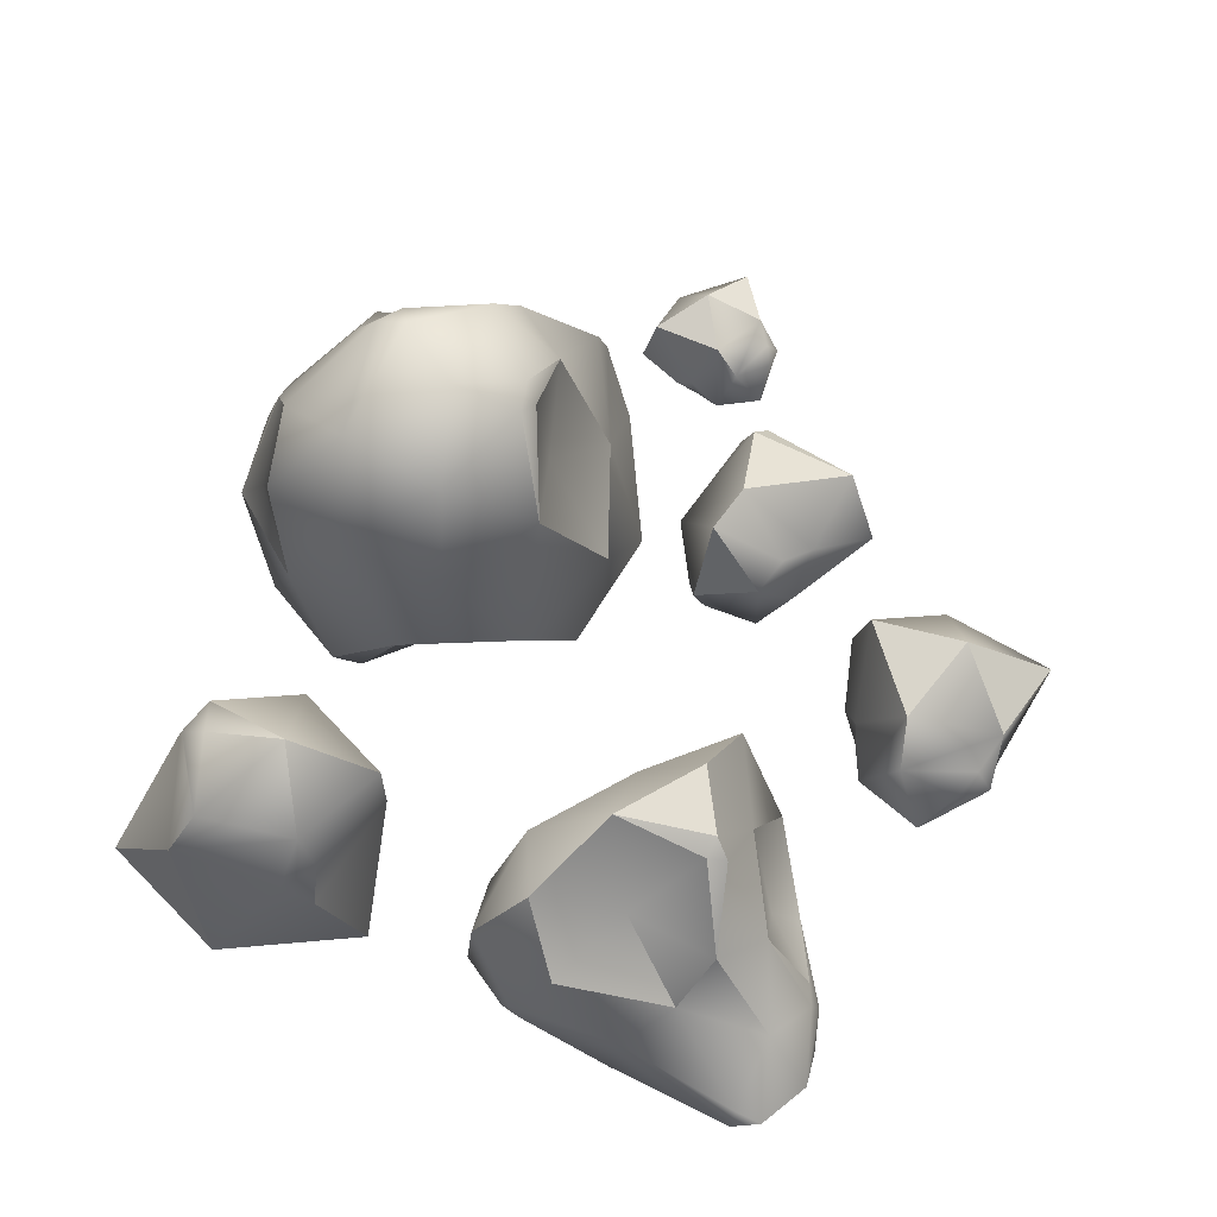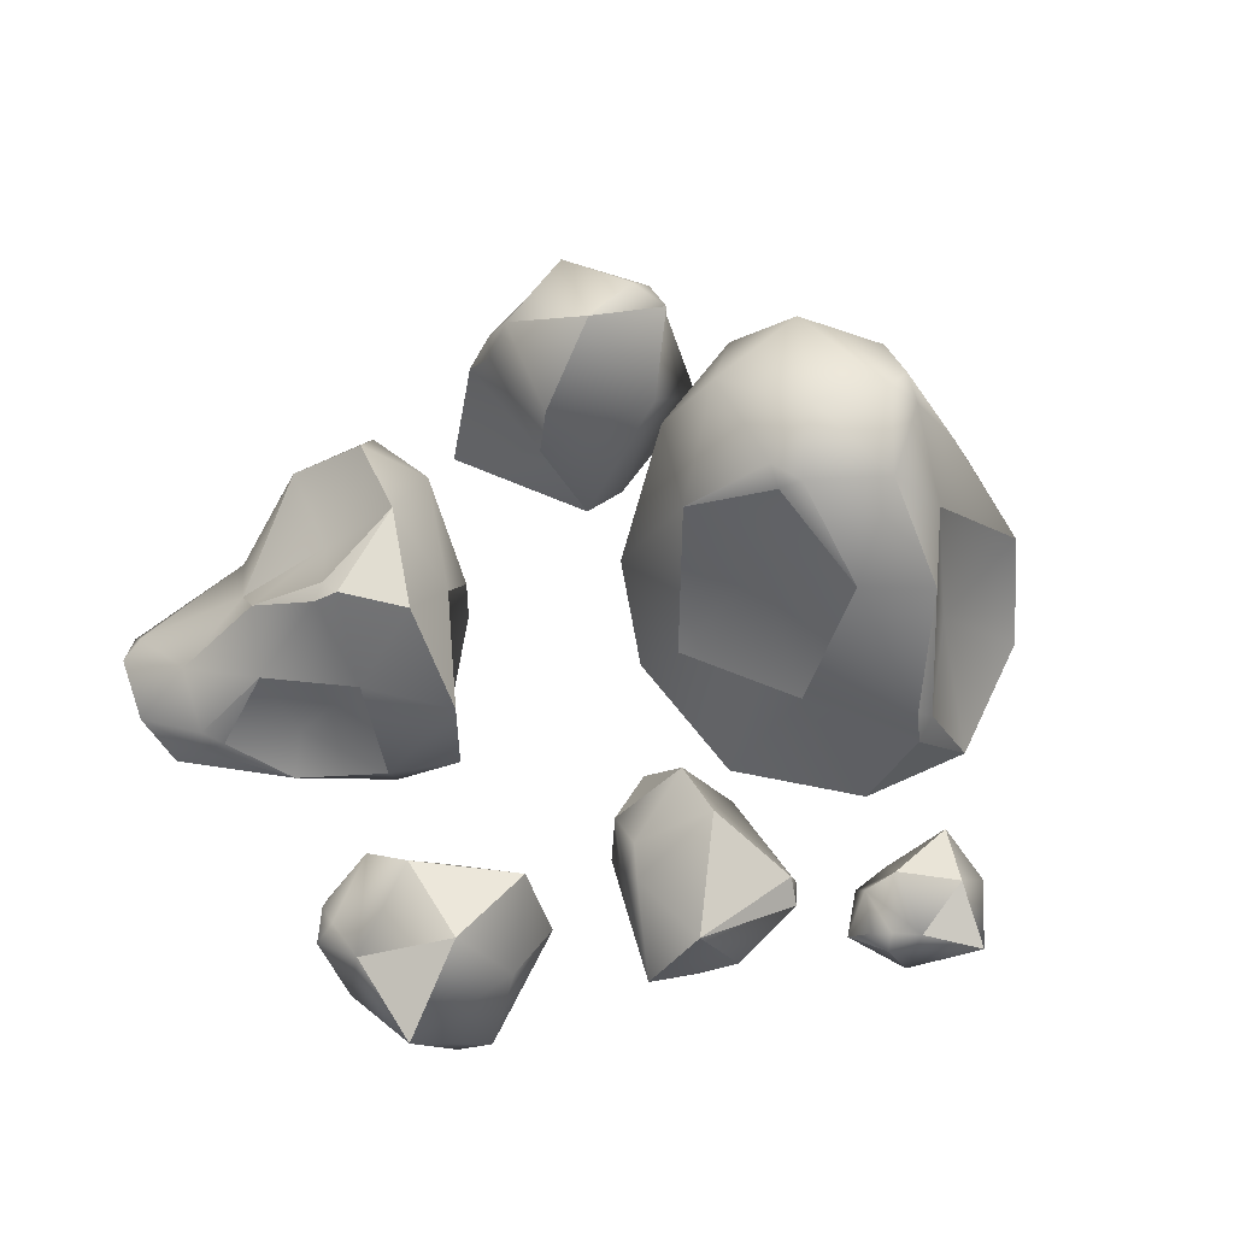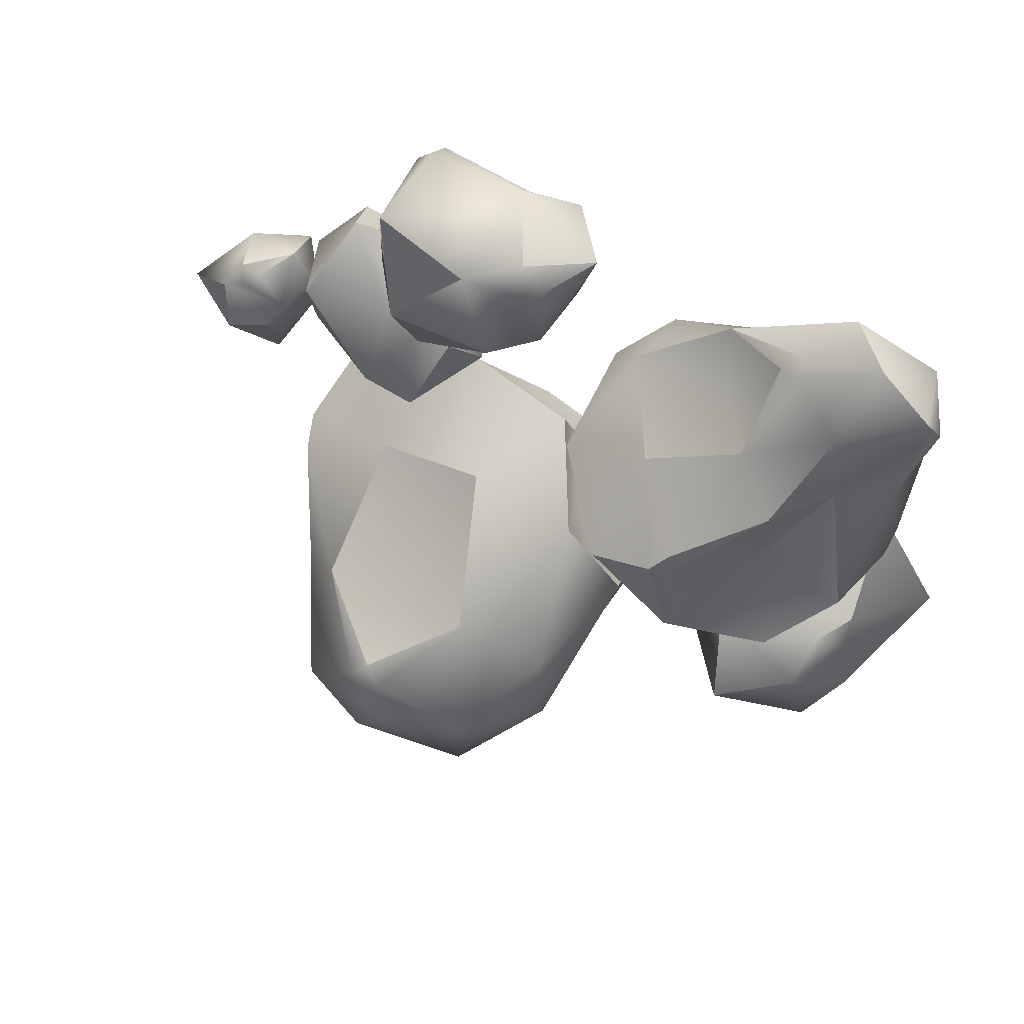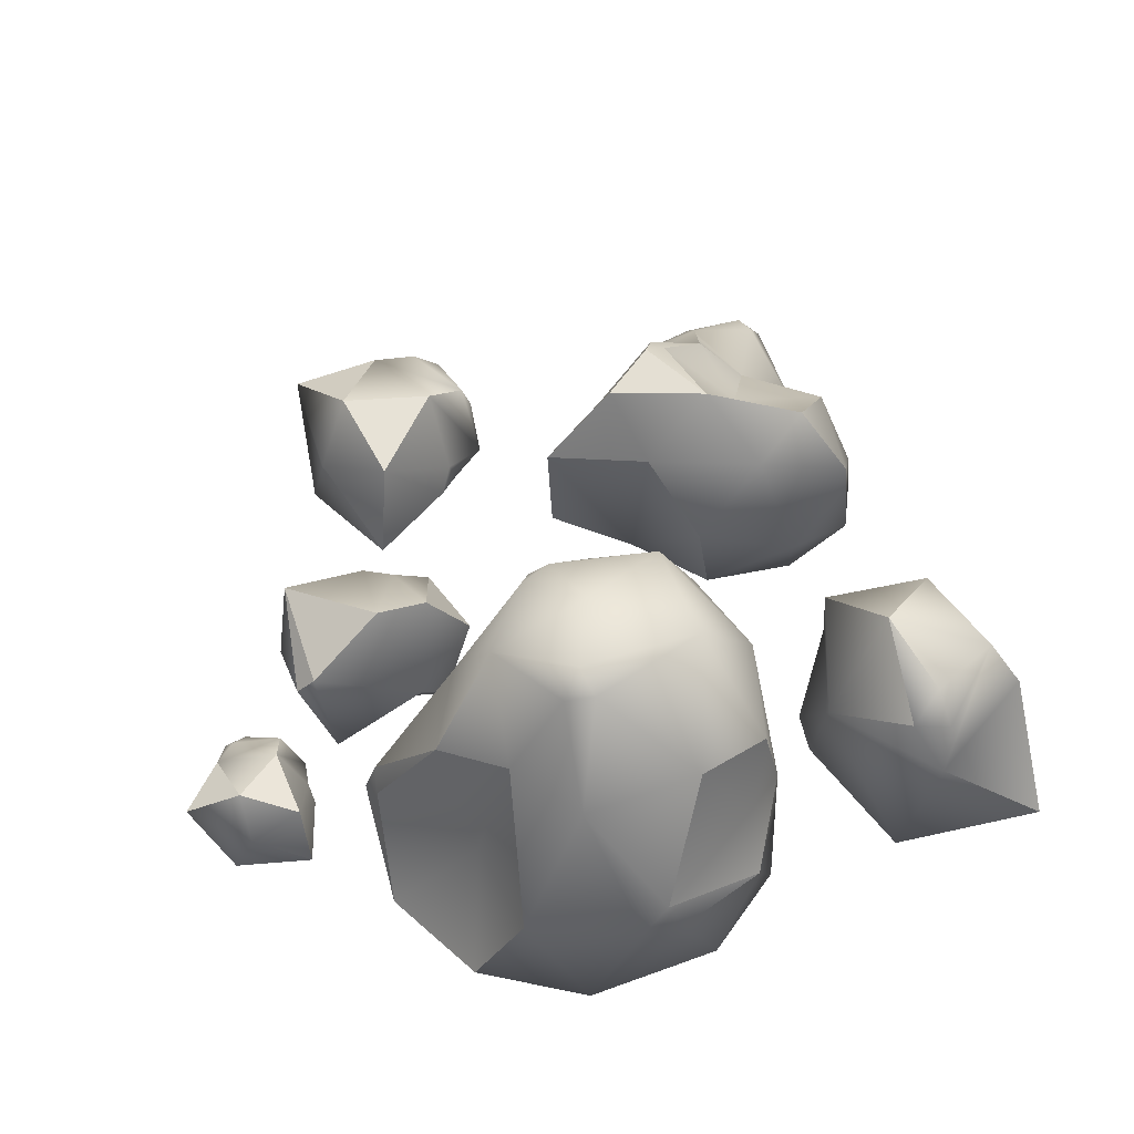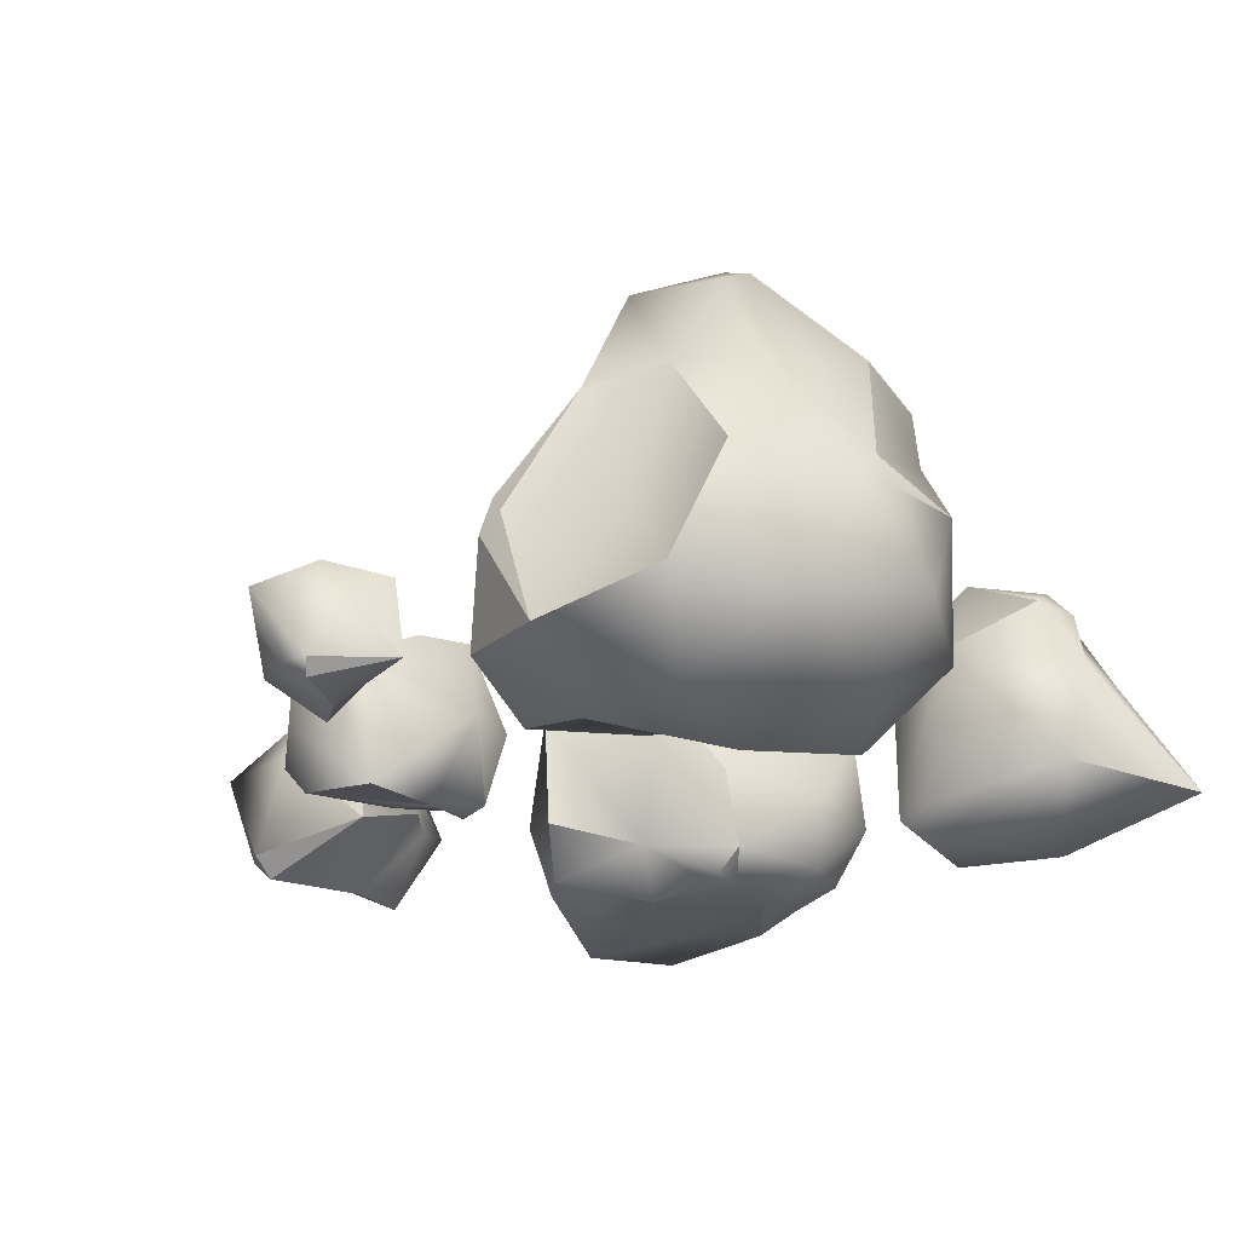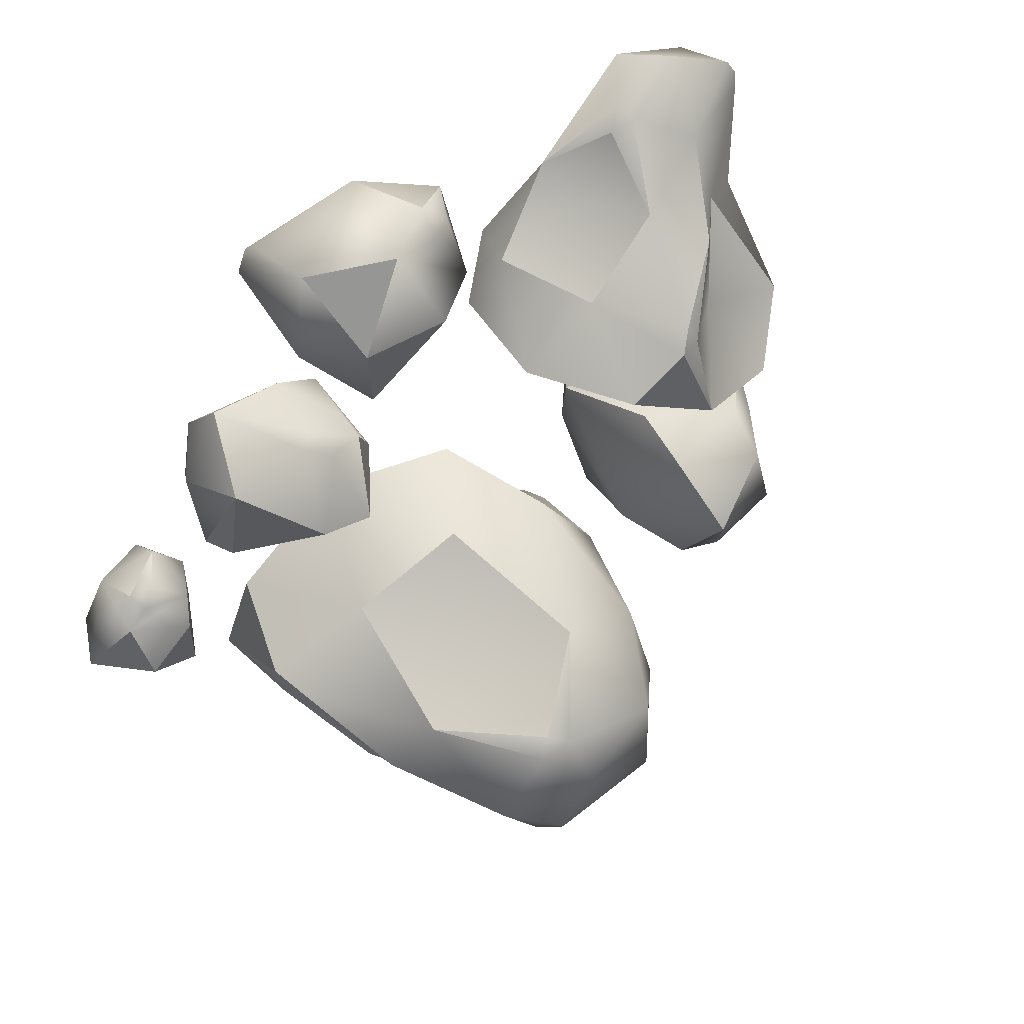
<metadata>
{"format":"obj","ext":"obj","renderer":"f3d","projection":"perspective","resolution":1024,"background":"white","views":[{"elev":70.0,"azim":-62.8,"up":"+Y"},{"elev":57.6,"azim":47.9,"up":"+Y"},{"elev":72.1,"azim":-155.3,"up":"+Z"},{"elev":54.9,"azim":158.6,"up":"+Y"},{"elev":-25.1,"azim":140.3,"up":"+Y"},{"elev":54.9,"azim":145.4,"up":"+Z"}]}
</metadata>
<code>
o Copper_Nuggets
v 0.1329 -0.0226 -0.2563
v 0.3374 0.05412 -0.1302
v 0.07386 0.06982 -0.05905
v 0.3161 0.06349 -0.3724
v 0.2788 0.1607 -0.2881
v -0.008969 0.3183 -0.1599
v -0.000397 0.3195 -0.3595
v 0.2536 -0.001113 -0.1843
v 0.2168 0.04055 -0.05334
v 0.2679 -0.01939 -0.3263
v 0.09093 -0.000889 -0.3766
v -0.01684 0.0586 -0.3778
v 0.213 0.05372 -0.4362
v 0.1349 0.1751 -0.05309
v 0.01801 0.1816 -0.08128
v -0.03452 0.1868 -0.3339
v 0.2706 0.1833 -0.3999
v -0.02529 0.3418 -0.2668
v 0.07851 0.3373 -0.3829
v 0.2443 0.3129 -0.2962
v 0.04148 0.4217 -0.1796
v 0.1646 0.2867 -0.1341
v 0.02414 0.2404 -0.3895
v -0.05678 0.08134 -0.2466
v -0.06291 0.07603 -0.2784
v -0.04758 0.05507 -0.254
v 0.07673 0.0764 -0.4463
v 0.3004 0.2915 -0.2373
v 0.1334 0.443 -0.2181
v 0.3642 0.03589 -0.2508
v -0.004845 0.00369 -0.2709
v 0.3499 0.1888 -0.1749
v 0.3609 0.15 -0.1703
v 0.3548 0.1674 -0.1929
v 0.2539 0.1671 -0.1112
v -0.04964 0.1843 -0.1998
v 0.02601 0.1755 -0.4258
v 0.1591 0.1722 -0.4436
v 0.1185 0.1661 -0.4478
v 0.1313 0.198 -0.4383
v 0.2566 0.3137 -0.1694
v 0.08464 0.3293 -0.1021
v 0.1476 0.4192 -0.1525
v 0.1663 0.4032 -0.1462
v 0.1798 0.4162 -0.1625
v 0.04723 0.05194 -0.1679
v 0.2359 0.4196 -0.228
v 0.04348 0.4293 -0.2875
v 0.1907 0.4192 -0.3049
v 0.1634 0.4294 -0.3176
v 0.1693 0.4426 -0.2879
v 0.1955 0.3086 -0.3675
v -0.1051 0.1077 0.02558
v -0.03954 0.2618 0.1438
v 0.02784 0.05191 0.1502
v -0.2326 0.2475 0.05015
v -0.1917 0.1912 0.135
v -0.1187 -0.002128 0.2425
v -0.2774 -0.001011 0.1646
v -0.06141 0.2018 0.08078
v 0.03232 0.1677 0.1525
v -0.1693 0.2248 0.0154
v -0.204 0.08802 -0.01488
v -0.2157 0.01851 0.006049
v -0.2741 0.1764 0.007013
v -0.001438 0.07279 0.22
v -0.01869 0.01106 0.1987
v -0.2169 -0.001147 0.09484
v -0.2862 0.1911 0.1024
v -0.2091 -0.005709 0.2114
v -0.3058 0.02087 0.1748
v -0.2399 0.1244 0.2149
v -0.1951 0.004111 0.3555
v -0.09947 0.07639 0.2551
v -0.2798 0.0132 0.1103
v -0.1161 -0.001895 0.06665
v -0.1394 -0.002424 0.05021
v -0.1149 0.002275 0.04974
v -0.2806 0.07395 -8e-05
v -0.1905 0.1838 0.2327
v -0.2372 0.04624 0.3631
v -0.1313 0.2821 0.08847
v -0.116 0.02391 0.01861
v -0.1145 0.2501 0.2045
v -0.1003 0.2641 0.1855
v -0.1229 0.2569 0.1857
v -0.05215 0.1657 0.2062
v -0.1092 -0.004939 0.145
v -0.29 0.02807 0.05889
v -0.311 0.1097 0.06556
v -0.3101 0.08406 0.05558
v -0.3126 0.08188 0.07915
v -0.1406 0.1431 0.2673
v -0.08166 0.03145 0.2828
v -0.1606 0.05436 0.3402
v -0.1446 0.06604 0.321
v -0.1666 0.07369 0.3326
v -0.05153 0.03058 0.09342
v -0.2201 0.1114 0.3096
v -0.2828 0.003747 0.3171
v -0.2973 0.07964 0.3115
v -0.3104 0.06284 0.3126
v -0.2944 0.06783 0.3393
v -0.2922 0.09019 0.1782
v -0.2806 -0.02916 -0.2658
v -0.3375 0.01311 -0.3947
v -0.3353 0.1518 -0.3053
v -0.1749 0.1835 -0.1484
v -0.1726 0.01324 -0.3719
v -0.138 0.002955 -0.2245
v -0.1457 7.9e-05 -0.1792
v -0.1613 -0.02549 -0.201
v -0.2977 0.005478 -0.1127
v -0.3874 0.03069 -0.2444
v -0.2187 0.1279 -0.3642
v -0.1285 0.148 -0.2645
v -0.182 0.1102 -0.1444
v -0.3112 0.1219 -0.1552
v -0.2839 0.1599 -0.163
v -0.3169 0.1453 -0.189
v -0.3028 0.2121 -0.2841
v -0.228 0.1839 -0.3461
v -0.2246 0.217 -0.3169
v -0.1893 0.1929 -0.3355
v -0.2775 0.212 -0.1822
v -0.2019 0.2489 -0.2345
v 0.3824 0.04485 0.0915
v 0.3472 -0.00614 0.1117
v 0.2436 0.005886 0.1176
v 0.2249 0.1517 0.02443
v 0.351 -0.03194 -0.003088
v 0.3622 0.06399 -0.005787
v 0.3655 0.09687 0.006681
v 0.384 0.07292 0.01558
v 0.36 0.1156 0.1252
v 0.3354 0.03859 0.1688
v 0.2632 -0.02283 0.02644
v 0.251 0.05546 -0.02442
v 0.2796 0.1488 0.03289
v 0.2684 0.1041 0.1235
v 0.2395 0.1106 0.1012
v 0.2496 0.08026 0.1216
v 0.199 0.007419 0.09506
v 0.2208 -0.02465 0.03351
v 0.1966 -0.005449 0.03403
v 0.2153 -0.01594 0.006995
v 0.201 0.09789 0.09188
v 0.175 0.07196 0.02878
v 0.2653 0.107 0.2803
v 0.2236 0.1704 0.314
v 0.1263 0.16 0.2927
v 0.1029 -0.01545 0.3127
v 0.2565 0.1159 0.4023
v 0.2539 0.009994 0.3473
v 0.2509 -0.01316 0.3195
v 0.2712 0.00767 0.3177
v 0.2247 0.02492 0.1974
v 0.2085 0.1492 0.215
v 0.1623 0.1355 0.3874
v 0.1464 0.02998 0.3934
v 0.1586 -0.01472 0.2962
v 0.1372 0.058 0.2272
v 0.1114 0.04891 0.2525
v 0.1218 0.08125 0.2441
v 0.08072 0.1313 0.3096
v 0.1162 0.1299 0.3809
v 0.08811 0.1109 0.3729
v 0.1122 0.1038 0.3997
v 0.07357 0.05744 0.2733
v 0.05778 0.05027 0.3493
v 0.4862 0.06868 -0.1439
v 0.4846 0.1098 -0.1093
v 0.4324 0.103 -0.07129
v 0.432 -0.01061 -0.05138
v 0.5414 0.07442 -0.08717
v 0.5137 0.005869 -0.1096
v 0.499 -0.009122 -0.1201
v 0.5069 0.004365 -0.1307
v 0.4286 0.01553 -0.1599
v 0.4301 0.09603 -0.1445
v 0.4938 0.08717 -0.048
v 0.4898 0.01881 -0.0377
v 0.448 -0.01014 -0.08544
v 0.4054 0.03695 -0.1048
v 0.4065 0.03107 -0.08138
v 0.4069 0.05201 -0.09004
v 0.421 0.08444 -0.04198
v 0.4707 0.08353 -0.0285
v 0.4548 0.07124 -0.01832
v 0.4781 0.06664 -0.01848
v 0.4003 0.0366 -0.05415
v 0.4303 0.03195 -0.0138
f 4 5 30
f 11 31 12
f 1 11 10
f 30 10 4
f 3 9 14
f 46 3 15
f 27 37 39
f 4 13 17
f 35 32 41
f 3 14 15
f 46 26 31
f 5 17 20
f 41 22 35
f 21 42 43
f 50 19 48
f 52 19 50
f 34 5 28
f 2 30 33
f 28 20 47
f 5 20 28
f 47 20 49
f 20 52 49
f 48 21 29
f 7 18 48
f 51 48 29
f 18 6 21
f 48 18 21
f 15 14 42
f 15 42 6
f 21 43 29
f 22 41 44
f 19 7 48
f 41 28 47
f 32 28 41
f 17 38 52
f 40 52 38
f 17 13 38
f 37 16 23
f 16 18 7
f 40 37 23
f 16 36 18
f 6 42 21
f 14 22 42
f 42 22 44
f 14 9 35
f 9 2 35
f 45 41 47
f 40 19 52
f 45 47 29
f 27 12 37
f 23 7 19
f 19 40 23
f 11 12 27
f 36 46 15
f 36 6 18
f 36 15 6
f 35 22 14
f 2 8 30
f 1 46 31
f 23 16 7
f 10 13 4
f 10 11 13
f 13 27 38
f 11 27 13
f 2 33 35
f 12 25 16
f 25 36 16
f 31 25 12
f 30 8 10
f 30 5 34
f 8 1 10
f 1 31 11
f 8 46 1
f 8 2 9
f 37 12 16
f 46 9 3
f 17 5 4
f 46 8 9
f 24 25 26
f 32 33 34
f 38 39 40
f 43 44 45
f 36 25 24
f 17 52 20
f 25 31 26
f 28 32 34
f 27 39 38
f 29 43 45
f 43 42 44
f 44 41 45
f 39 37 40
f 35 33 32
f 46 24 26
f 33 30 34
f 24 46 36
f 49 50 51
f 47 49 51
f 50 48 51
f 49 52 50
f 47 51 29
f 56 57 82
f 63 83 64
f 53 63 62
f 82 62 56
f 55 61 66
f 98 55 67
f 79 89 91
f 56 65 69
f 87 84 93
f 55 66 67
f 98 78 83
f 57 69 72
f 93 74 87
f 73 94 95
f 102 71 100
f 104 71 102
f 86 57 80
f 54 82 85
f 80 72 99
f 57 72 80
f 99 72 101
f 72 104 101
f 100 73 81
f 59 70 100
f 103 100 81
f 70 58 73
f 100 70 73
f 67 66 94
f 67 94 58
f 73 95 81
f 74 93 96
f 71 59 100
f 93 80 99
f 84 80 93
f 69 90 104
f 92 104 90
f 69 65 90
f 89 68 75
f 68 70 59
f 92 89 75
f 68 88 70
f 58 94 73
f 66 74 94
f 94 74 96
f 66 61 87
f 61 54 87
f 97 93 99
f 92 71 104
f 97 99 81
f 79 64 89
f 75 59 71
f 71 92 75
f 63 64 79
f 88 98 67
f 88 58 70
f 88 67 58
f 87 74 66
f 54 60 82
f 53 98 83
f 75 68 59
f 62 65 56
f 62 63 65
f 65 79 90
f 63 79 65
f 54 85 87
f 64 77 68
f 77 88 68
f 83 77 64
f 82 60 62
f 82 57 86
f 60 53 62
f 53 83 63
f 60 98 53
f 60 54 61
f 89 64 68
f 98 61 55
f 69 57 56
f 98 60 61
f 76 77 78
f 84 85 86
f 90 91 92
f 95 96 97
f 88 77 76
f 69 104 72
f 77 83 78
f 80 84 86
f 79 91 90
f 81 95 97
f 95 94 96
f 96 93 97
f 91 89 92
f 87 85 84
f 98 76 78
f 85 82 86
f 76 98 88
f 101 102 103
f 99 101 103
f 102 100 103
f 101 104 102
f 99 103 81
f 109 106 115
f 106 107 115
f 109 115 116
f 111 116 117
f 113 117 118
f 114 120 107
f 105 112 113
f 105 106 109
f 105 113 114
f 106 114 107
f 115 107 121 122
f 110 109 116
f 113 111 117
f 114 113 118
f 106 105 114
f 107 120 125 121
f 116 115 124
f 108 116 126
f 123 121 126
f 117 116 108
f 121 125 126
f 119 117 108 125
f 116 124 126
f 125 108 126
f 110 111 112
f 118 119 120
f 122 123 124
f 109 110 112
f 111 113 112
f 116 111 110
f 120 114 118
f 117 119 118
f 119 125 120
f 115 122 124
f 121 123 122
f 126 124 123
f 105 109 112
f 131 128 137
f 128 129 137
f 131 137 138
f 133 138 139
f 135 139 140
f 136 142 129
f 127 134 135
f 127 128 131
f 127 135 136
f 128 136 129
f 137 129 143 144
f 132 131 138
f 135 133 139
f 136 135 140
f 128 127 136
f 129 142 147 143
f 138 137 146
f 130 138 148
f 145 143 148
f 139 138 130
f 143 147 148
f 141 139 130 147
f 138 146 148
f 147 130 148
f 132 133 134
f 140 141 142
f 144 145 146
f 131 132 134
f 133 135 134
f 138 133 132
f 142 136 140
f 139 141 140
f 141 147 142
f 137 144 146
f 143 145 144
f 148 146 145
f 127 131 134
f 153 150 159
f 150 151 159
f 153 159 160
f 155 160 161
f 157 161 162
f 158 164 151
f 149 156 157
f 149 150 153
f 149 157 158
f 150 158 151
f 159 151 165 166
f 154 153 160
f 157 155 161
f 158 157 162
f 150 149 158
f 151 164 169 165
f 160 159 168
f 152 160 170
f 167 165 170
f 161 160 152
f 165 169 170
f 163 161 152 169
f 160 168 170
f 169 152 170
f 154 155 156
f 162 163 164
f 166 167 168
f 153 154 156
f 155 157 156
f 160 155 154
f 164 158 162
f 161 163 162
f 163 169 164
f 159 166 168
f 165 167 166
f 170 168 167
f 149 153 156
f 175 172 181
f 172 173 181
f 175 181 182
f 177 182 183
f 179 183 184
f 180 186 173
f 171 178 179
f 171 172 175
f 171 179 180
f 172 180 173
f 181 173 187 188
f 176 175 182
f 179 177 183
f 180 179 184
f 172 171 180
f 173 186 191 187
f 182 181 190
f 174 182 192
f 189 187 192
f 183 182 174
f 187 191 192
f 185 183 174 191
f 182 190 192
f 191 174 192
f 176 177 178
f 184 185 186
f 188 189 190
f 175 176 178
f 177 179 178
f 182 177 176
f 186 180 184
f 183 185 184
f 185 191 186
f 181 188 190
f 187 189 188
f 192 190 189
f 171 175 178

</code>
